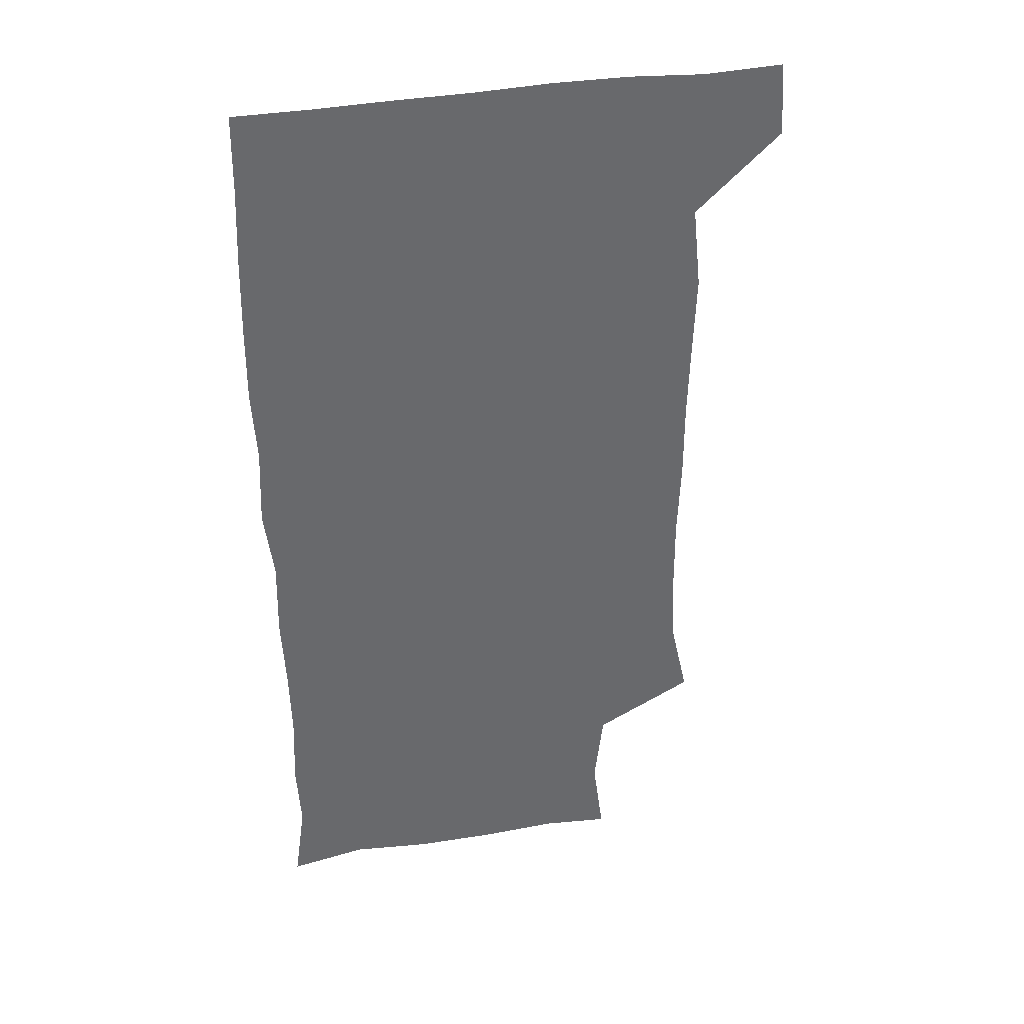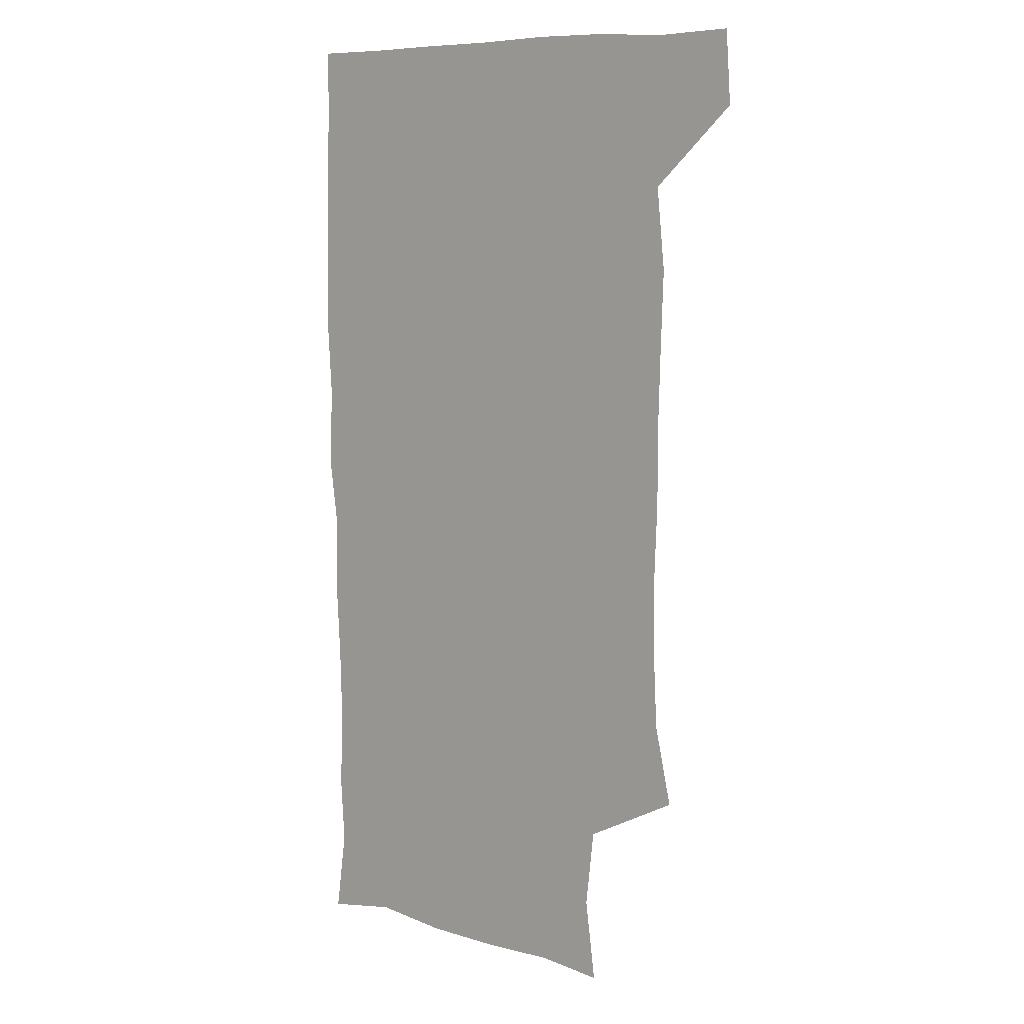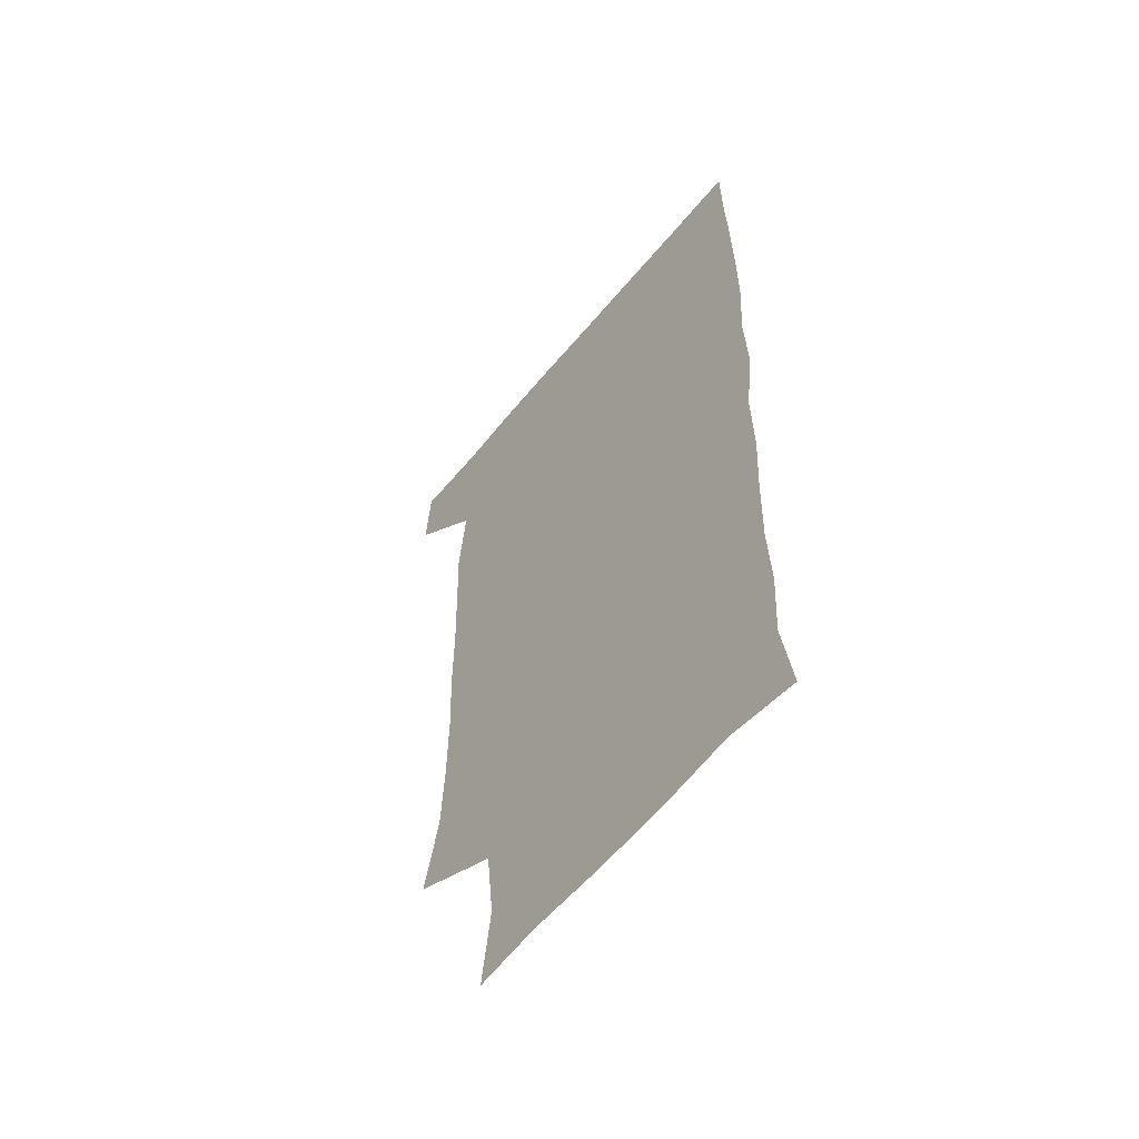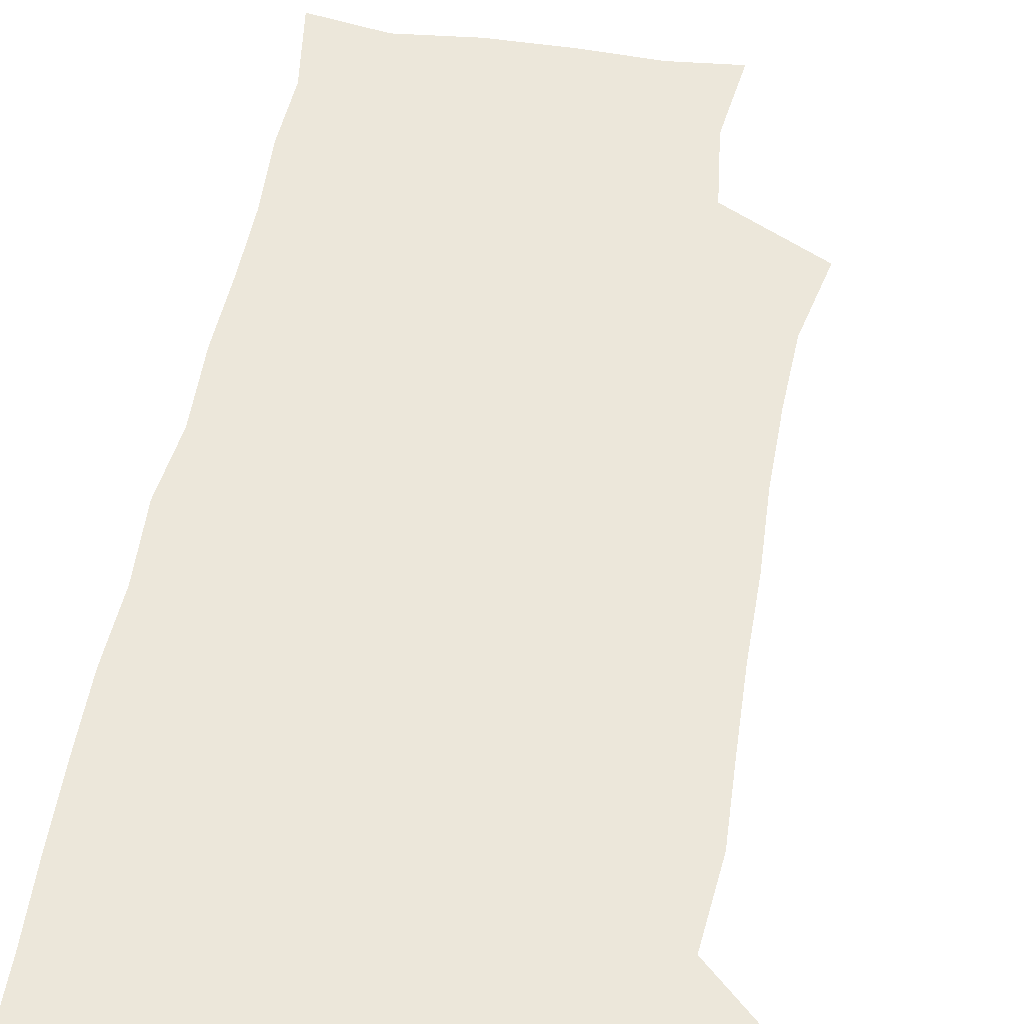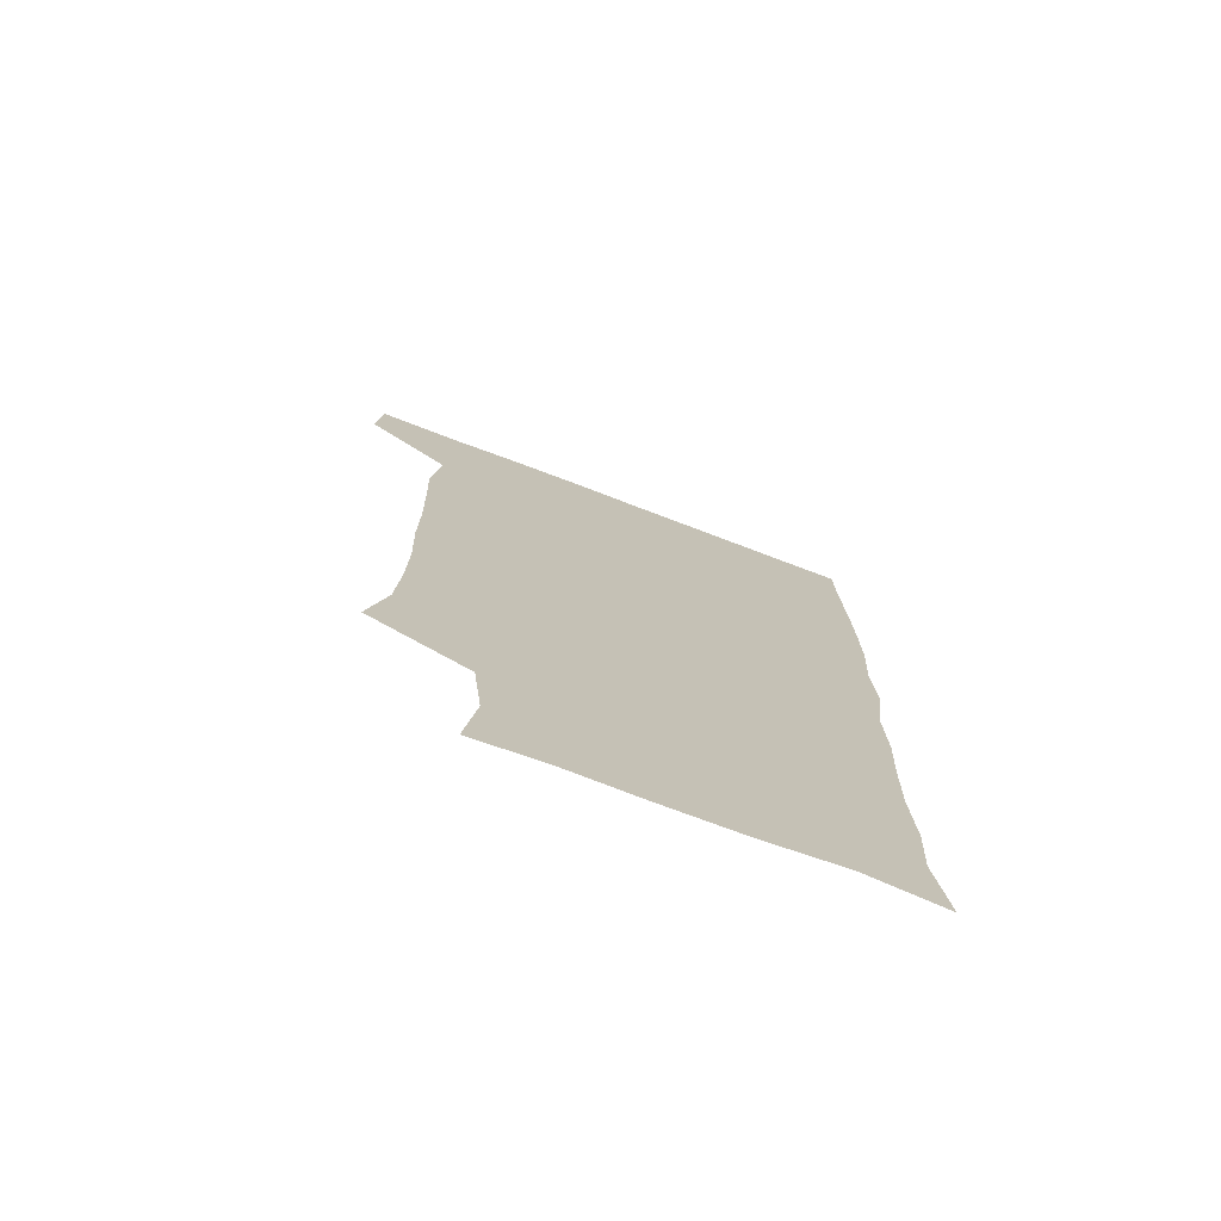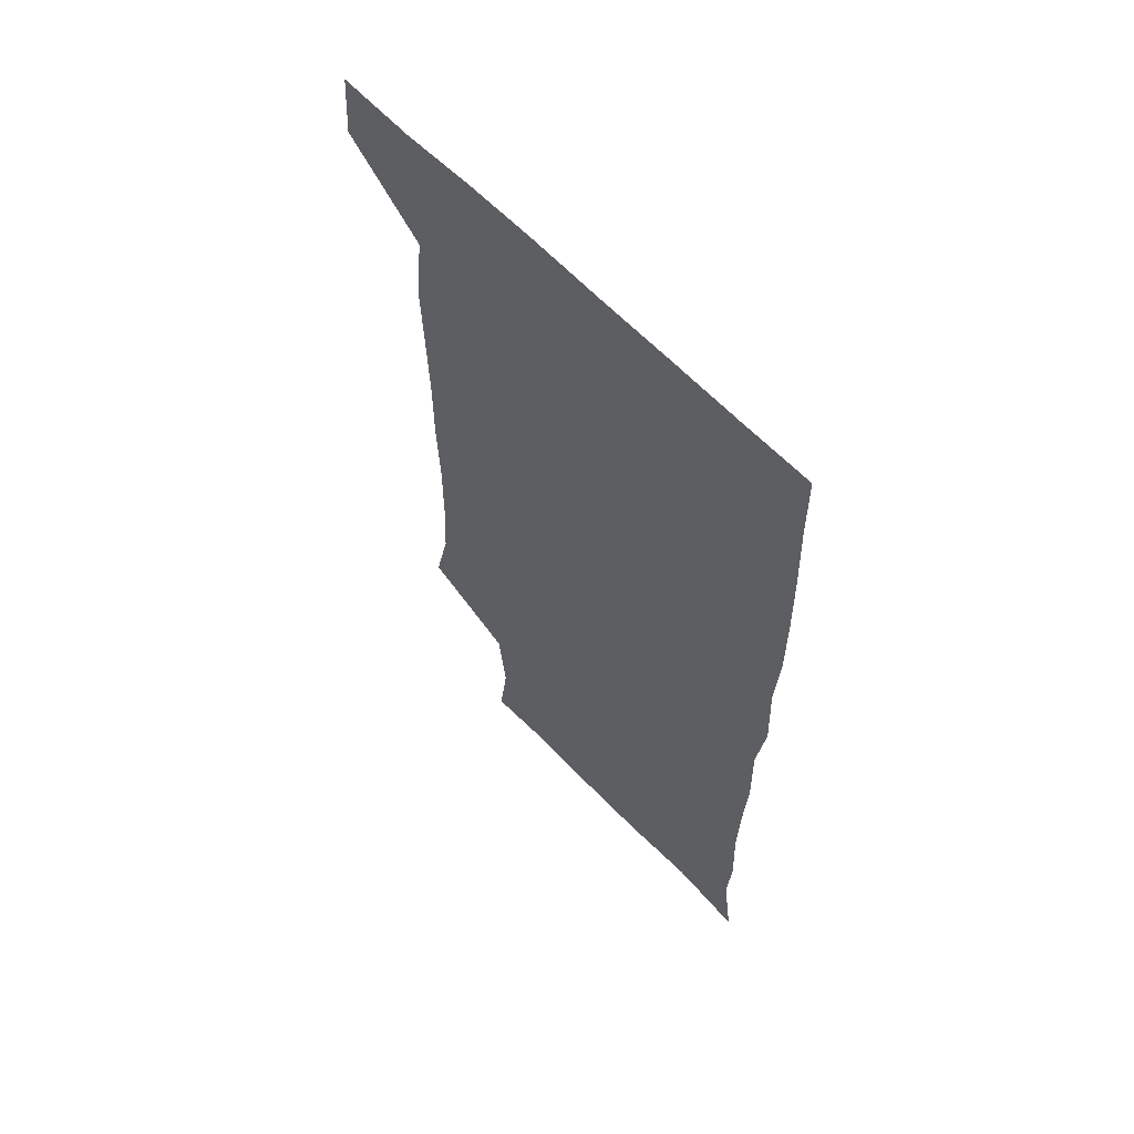
<metadata>
{"format":"obj","ext":"obj","renderer":"f3d","projection":"perspective","resolution":1024,"background":"white","views":[{"elev":37.7,"azim":167.9,"up":"+Y"},{"elev":8.5,"azim":-141.6,"up":"+Y"},{"elev":-58.8,"azim":50.9,"up":"+Y"},{"elev":52.8,"azim":-170.2,"up":"+Z"},{"elev":-75.4,"azim":-20.7,"up":"+Y"},{"elev":62.3,"azim":46.4,"up":"+Y"}]}
</metadata>
<code>
v 478.5 541.1 0
v 480.5 570.1 0
v 502.7 257.6 0
v 509.7 289.6 0
v 511.2 319.3 0
v 511.5 351.1 0
v 510.3 382.3 0
v 510.3 414.6 0
v 509.5 446.2 0
v 508.4 477.2 0
v 511.8 510.1 0
v 510.8 540.2 0
v 511.6 569.2 0
v 540.6 173.3 0
v 545 206.2 0
v 541.5 237.4 0
v 545.6 272.6 0
v 546.6 303.2 0
v 544.9 331.6 0
v 545.5 362.3 0
v 544.9 392 0
v 543.7 421.4 0
v 543.1 451.4 0
v 543.5 481.6 0
v 543.3 510.8 0
v 543.7 539.6 0
v 540.6 571.1 0
v 567.7 176 0
v 573.9 215.6 0
v 574.4 246.7 0
v 574.9 277.1 0
v 574.2 305.6 0
v 574.4 336 0
v 574.7 366.3 0
v 573.3 393.9 0
v 572.9 423.3 0
v 573.3 453.6 0
v 573 482.5 0
v 573 511.2 0
v 573.2 539.3 0
v 570.2 571.4 0
v 598 175 0
v 601.2 215.4 0
v 602 248.8 0
v 602.1 278.1 0
v 602.2 307.4 0
v 601.9 335.8 0
v 601.8 365.8 0
v 602 396 0
v 601.7 424.5 0
v 601.8 454.3 0
v 601.6 482.8 0
v 602 511.7 0
v 601.6 540.5 0
v 600.7 570.6 0
v 629.9 175.4 0
v 629.3 216.4 0
v 629.2 247.3 0
v 629.8 275.5 0
v 629.3 307.7 0
v 629.5 337.1 0
v 629.6 366.5 0
v 629.7 395.6 0
v 630 424.3 0
v 630 453.9 0
v 630 483 0
v 630.2 511.7 0
v 630.5 540.2 0
v 630.7 570.6 0
v 661.1 178.6 0
v 657.4 214.2 0
v 657 244.1 0
v 657.5 273.3 0
v 657.4 303.9 0
v 657.6 333.9 0
v 657.8 364 0
v 658.4 393.4 0
v 658.5 423.2 0
v 658.8 452.6 0
v 659.5 481.8 0
v 659.7 511.2 0
v 660 540.5 0
v 660.7 570.1 0
v 691.5 173.6 0
v 687 207.1 0
v 688.6 234.6 0
v 687.4 265.6 0
v 688.1 295.5 0
v 689.6 325.2 0
v 688.9 357.3 0
v 692.7 386.1 0
v 691.4 417.9 0
v 693.1 447.9 0
v 692.9 478.5 0
v 692.3 509.3 0
v 691.1 540.1 0
v 690.8 570.2 0
v 691 601 0
f 11 12 1
f 1 12 2
f 12 13 2
f 16 17 3
f 3 17 4
f 17 18 4
f 4 18 5
f 18 19 5
f 5 19 6
f 19 20 6
f 6 20 7
f 20 21 7
f 7 21 8
f 21 22 8
f 8 22 9
f 22 23 9
f 9 23 10
f 23 24 10
f 10 24 11
f 24 25 11
f 11 25 12
f 25 26 12
f 12 26 13
f 26 27 13
f 14 28 15
f 28 29 15
f 15 29 16
f 29 30 16
f 16 30 17
f 30 31 17
f 17 31 18
f 31 32 18
f 18 32 19
f 32 33 19
f 19 33 20
f 33 34 20
f 20 34 21
f 34 35 21
f 21 35 22
f 35 36 22
f 22 36 23
f 36 37 23
f 23 37 24
f 37 38 24
f 24 38 25
f 38 39 25
f 25 39 26
f 39 40 26
f 26 40 27
f 40 41 27
f 28 42 29
f 42 43 29
f 29 43 30
f 43 44 30
f 30 44 31
f 44 45 31
f 31 45 32
f 45 46 32
f 32 46 33
f 46 47 33
f 33 47 34
f 47 48 34
f 34 48 35
f 48 49 35
f 35 49 36
f 49 50 36
f 36 50 37
f 50 51 37
f 37 51 38
f 51 52 38
f 38 52 39
f 52 53 39
f 39 53 40
f 53 54 40
f 40 54 41
f 54 55 41
f 42 56 43
f 56 57 43
f 43 57 44
f 57 58 44
f 44 58 45
f 58 59 45
f 45 59 46
f 59 60 46
f 46 60 47
f 60 61 47
f 47 61 48
f 61 62 48
f 48 62 49
f 62 63 49
f 49 63 50
f 63 64 50
f 50 64 51
f 64 65 51
f 51 65 52
f 65 66 52
f 52 66 53
f 66 67 53
f 53 67 54
f 67 68 54
f 54 68 55
f 68 69 55
f 56 70 57
f 70 71 57
f 57 71 58
f 71 72 58
f 58 72 59
f 72 73 59
f 59 73 60
f 73 74 60
f 60 74 61
f 74 75 61
f 61 75 62
f 75 76 62
f 62 76 63
f 76 77 63
f 63 77 64
f 77 78 64
f 64 78 65
f 78 79 65
f 65 79 66
f 79 80 66
f 66 80 67
f 80 81 67
f 67 81 68
f 81 82 68
f 68 82 69
f 82 83 69
f 70 84 71
f 84 85 71
f 71 85 72
f 85 86 72
f 72 86 73
f 86 87 73
f 73 87 74
f 87 88 74
f 74 88 75
f 88 89 75
f 75 89 76
f 89 90 76
f 76 90 77
f 90 91 77
f 77 91 78
f 91 92 78
f 78 92 79
f 92 93 79
f 79 93 80
f 93 94 80
f 80 94 81
f 94 95 81
f 81 95 82
f 95 96 82
f 82 96 83
f 96 97 83

</code>
